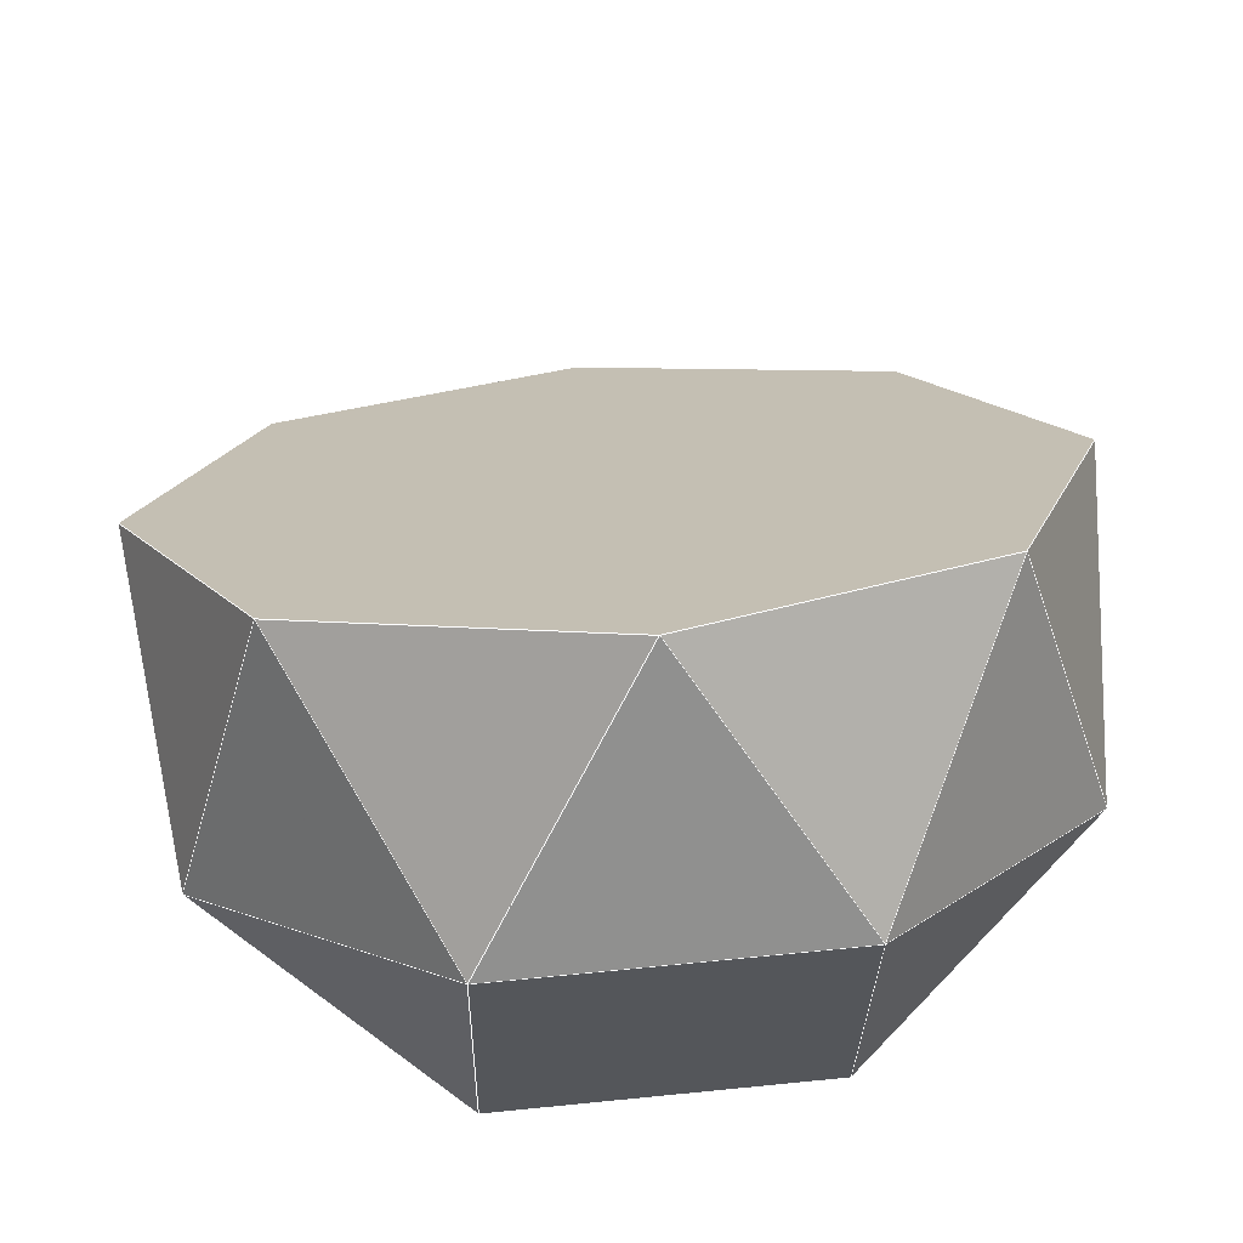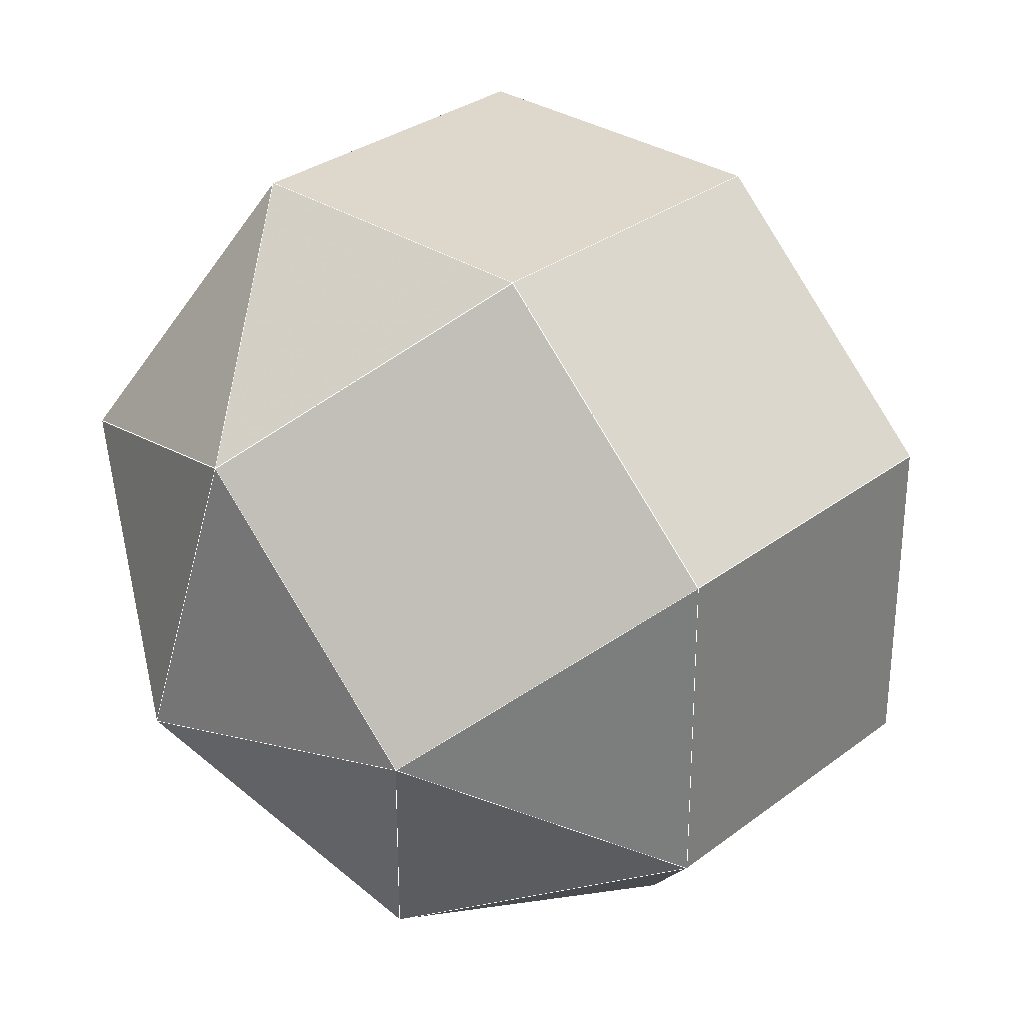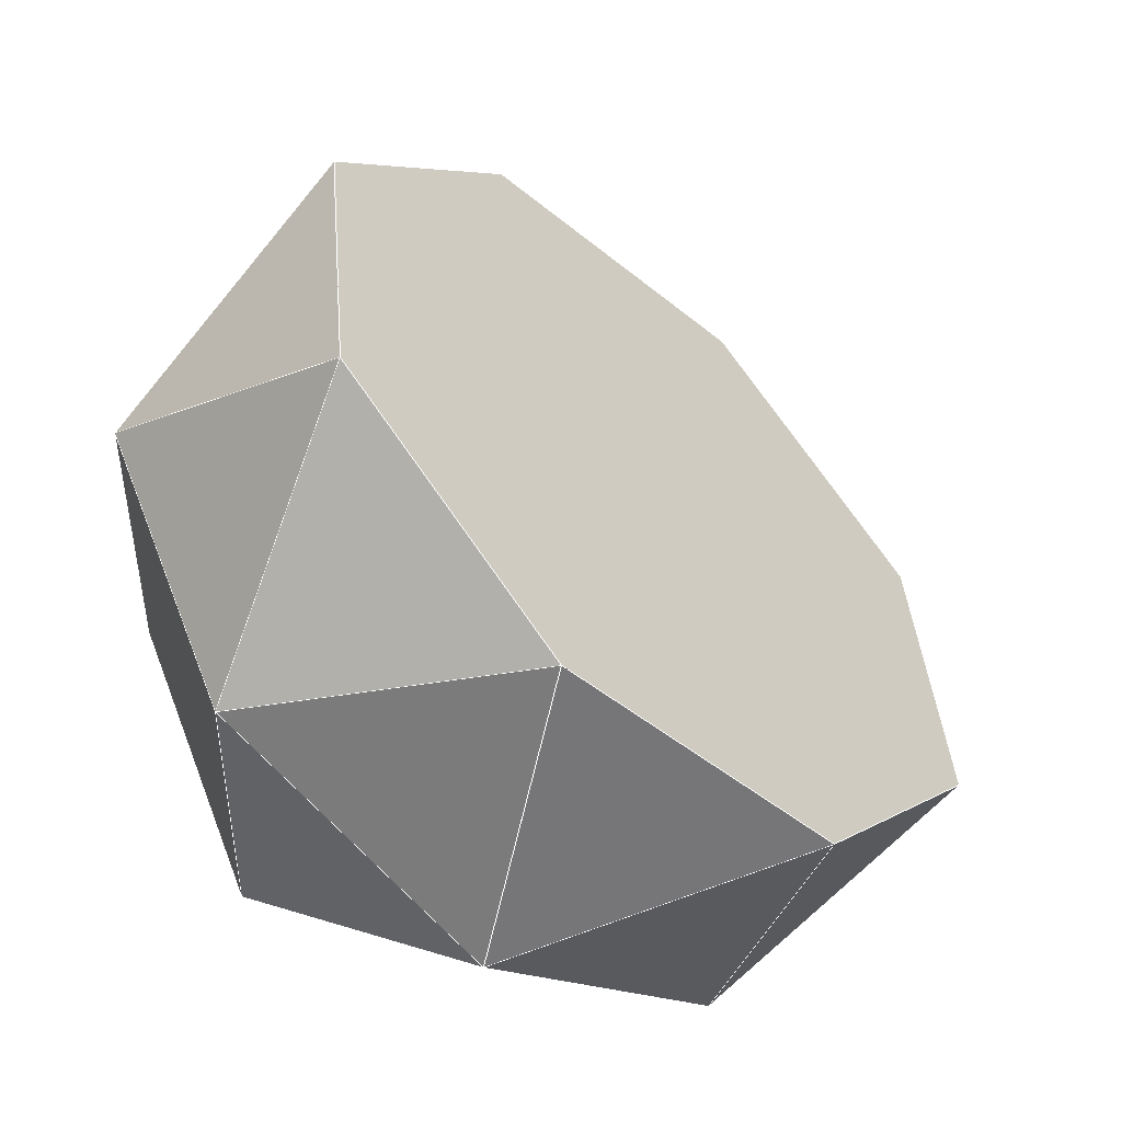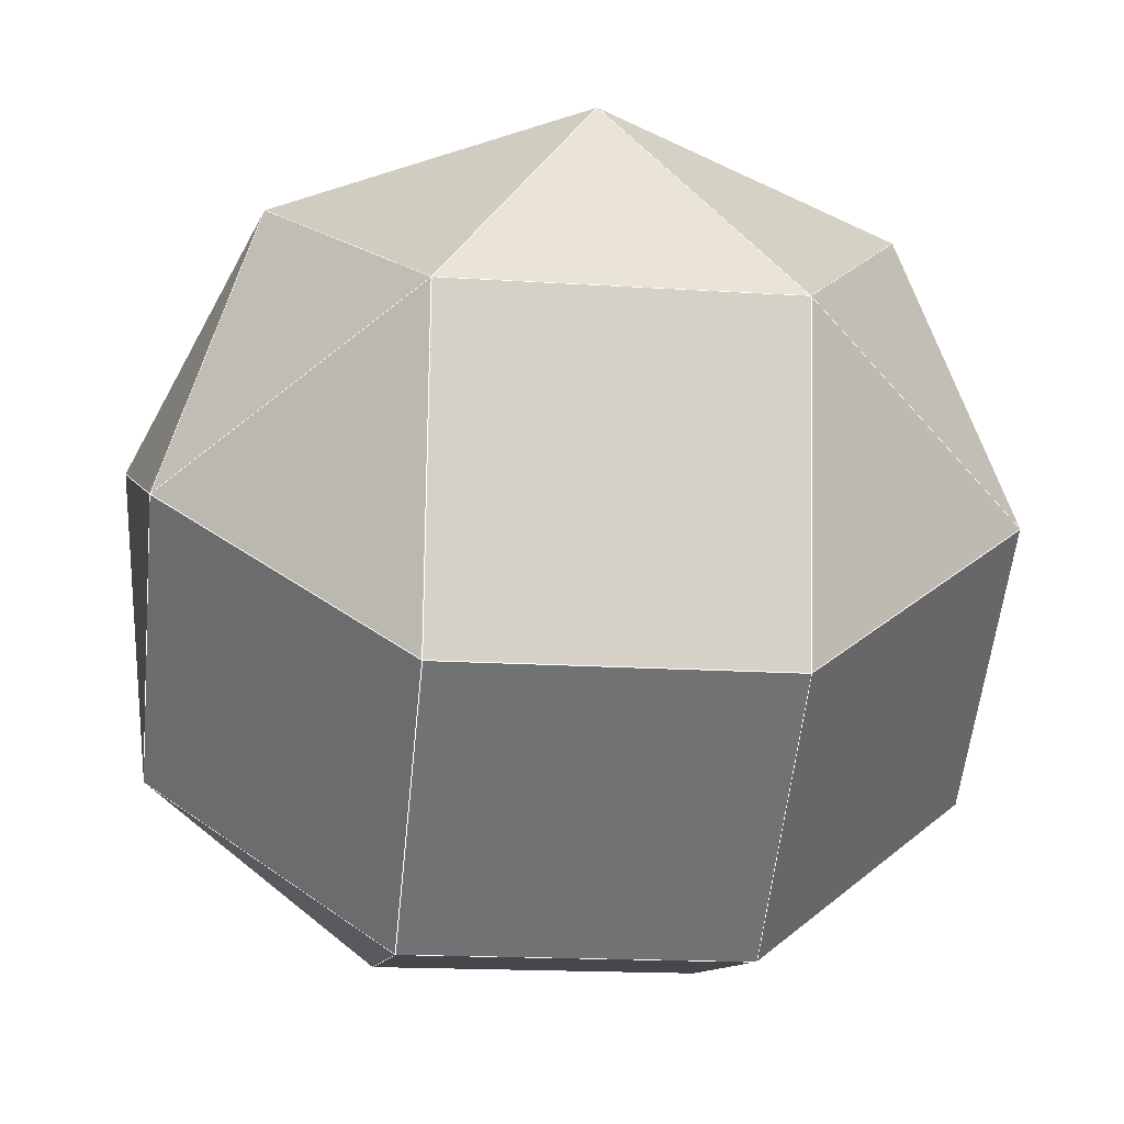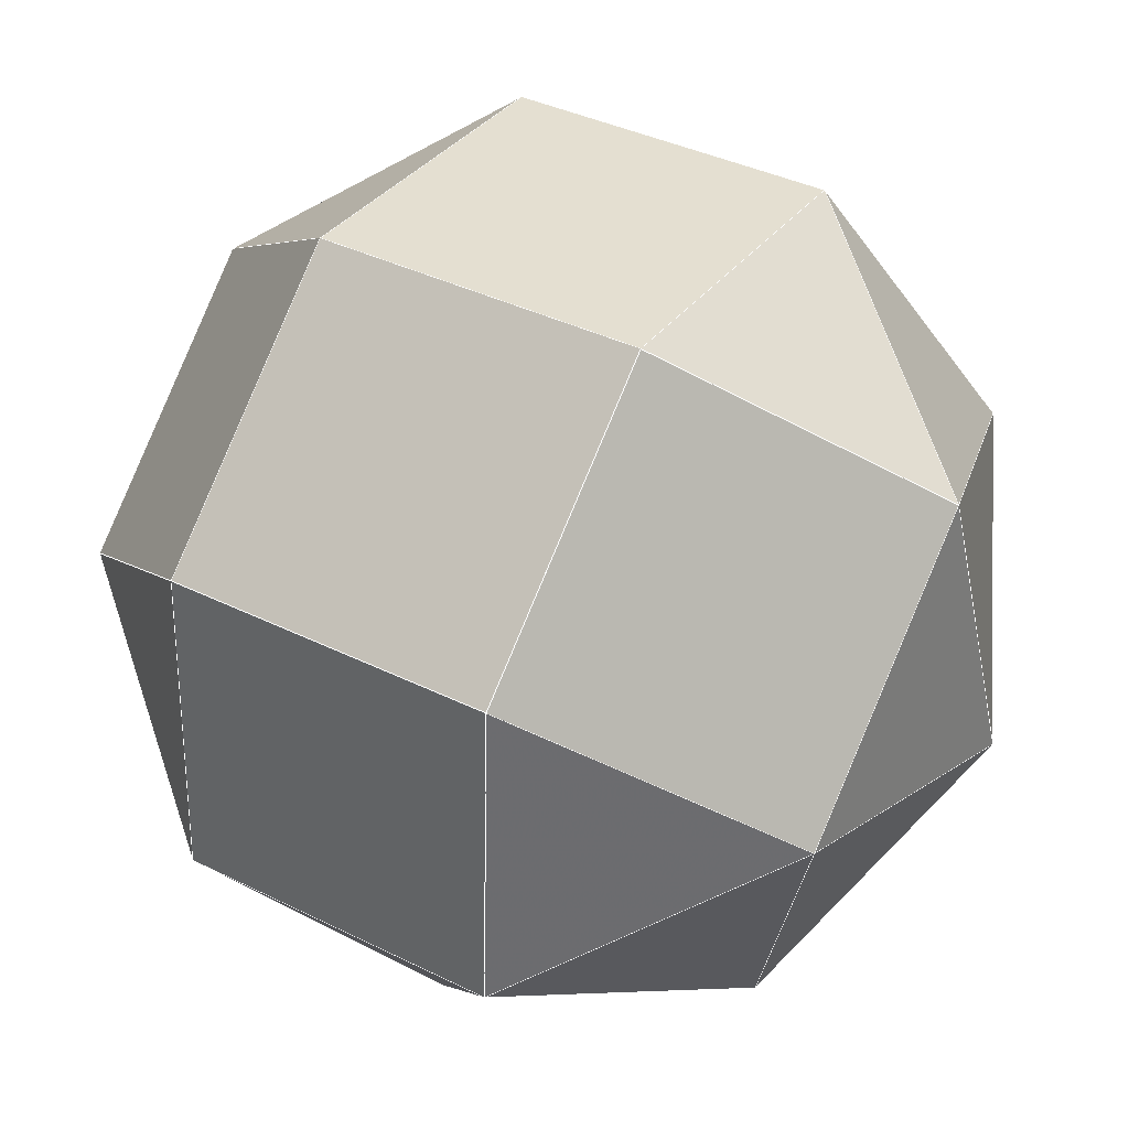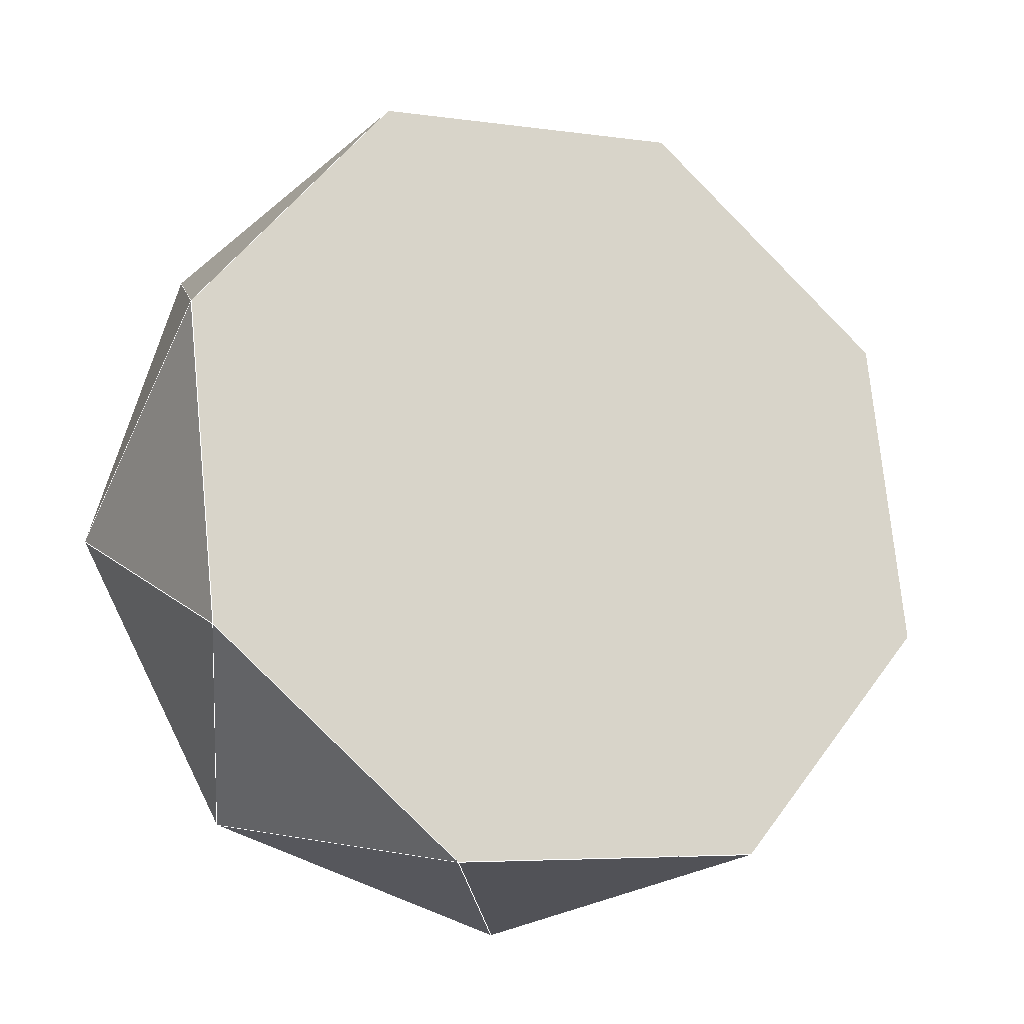
<metadata>
{"format":"obj","ext":"obj","renderer":"f3d","projection":"perspective","resolution":1024,"background":"white","views":[{"elev":64.4,"azim":174.7,"up":"+Z"},{"elev":32.8,"azim":132.4,"up":"+Y"},{"elev":53.5,"azim":-109.9,"up":"+Z"},{"elev":-9.2,"azim":173.4,"up":"+Z"},{"elev":36.9,"azim":-149.0,"up":"+Y"},{"elev":31.1,"azim":-36.9,"up":"+Z"}]}
</metadata>
<code>
o PolyhedronMesh
v -0.8322 0.3257 0.1356
v -0.894 -0.3359 0.2964
v -0.8172 -0.1486 -0.3566
v -0.8172 -0.1486 -0.3566
v -0.894 -0.3359 0.2964
v -0.6186 -0.7705 -0.1537
v -0.8172 -0.1486 -0.3566
v -0.6186 -0.7705 -0.1537
v -0.3233 -0.4774 -0.6962
v -0.3233 -0.4774 -0.6962
v -0.6186 -0.7705 -0.1537
v 0.01861 -0.9434 -0.3311
v -0.3233 -0.4774 -0.6962
v 0.01861 -0.9434 -0.3311
v 0.3602 -0.4681 -0.6843
v 0.3602 -0.4681 -0.6843
v 0.01861 -0.9434 -0.3311
v 0.6443 -0.7533 -0.1318
v 0.3602 -0.4681 -0.6843
v 0.6443 -0.7533 -0.1318
v 0.8329 -0.1261 -0.3279
v 0.8329 -0.1261 -0.3279
v 0.6443 -0.7533 -0.1318
v 0.892 -0.3116 0.3275
v 0.3506 0.2154 -0.6717
v 0.3602 -0.4681 -0.6843
v 0.8329 -0.1261 -0.3279
v 0.3356 0.6897 -0.1796
v 0.8179 0.3482 0.1642
v 0.3239 0.677 0.5039
v -0.3479 0.6804 -0.1915
v -0.3596 0.6676 0.492
v -0.8322 0.3257 0.1356
v -0.3329 0.2061 -0.6836
v -0.8172 -0.1486 -0.3566
v -0.3233 -0.4774 -0.6962
v 0.8329 -0.1261 -0.3279
v 0.892 -0.3116 0.3275
v 0.8179 0.3482 0.1642
v 0.892 -0.3116 0.3275
v 0.6166 0.1231 0.7776
v 0.8179 0.3482 0.1642
v 0.8179 0.3482 0.1642
v 0.6166 0.1231 0.7776
v 0.3239 0.677 0.5039
v 0.3239 0.677 0.5039
v 0.6166 0.1231 0.7776
v -0.02062 0.296 0.955
v 0.3239 0.677 0.5039
v -0.02062 0.296 0.955
v -0.3596 0.6676 0.492
v -0.3596 0.6676 0.492
v -0.02062 0.296 0.955
v -0.6463 0.1058 0.7557
v -0.3596 0.6676 0.492
v -0.6463 0.1058 0.7557
v -0.8322 0.3257 0.1356
v -0.8322 0.3257 0.1356
v -0.6463 0.1058 0.7557
v -0.894 -0.3359 0.2964
v -0.3329 0.2061 -0.6836
v 0.3506 0.2154 -0.6717
v 0.3356 0.6897 -0.1796
v -0.3479 0.6804 -0.1915
v 0.3506 0.2154 -0.6717
v -0.3329 0.2061 -0.6836
v -0.3233 -0.4774 -0.6962
v 0.3602 -0.4681 -0.6843
v 0.3356 0.6897 -0.1796
v 0.3506 0.2154 -0.6717
v 0.8329 -0.1261 -0.3279
v 0.8179 0.3482 0.1642
v -0.3479 0.6804 -0.1915
v 0.3356 0.6897 -0.1796
v 0.3239 0.677 0.5039
v -0.3596 0.6676 0.492
v -0.3329 0.2061 -0.6836
v -0.3479 0.6804 -0.1915
v -0.8322 0.3257 0.1356
v -0.8172 -0.1486 -0.3566
v 0.01861 -0.9434 -0.3311
v -0.6186 -0.7705 -0.1537
v -0.894 -0.3359 0.2964
v -0.6463 0.1058 0.7557
v -0.02062 0.296 0.955
v 0.6166 0.1231 0.7776
v 0.892 -0.3116 0.3275
v 0.6443 -0.7533 -0.1318
f 1 2 3
f 4 5 6
f 7 8 9
f 10 11 12
f 13 14 15
f 16 17 18
f 19 20 21
f 22 23 24
f 25 26 27
f 28 29 30
f 31 32 33
f 34 35 36
f 37 38 39
f 40 41 42
f 43 44 45
f 46 47 48
f 49 50 51
f 52 53 54
f 55 56 57
f 58 59 60
f 61 62 63
f 61 63 64
f 65 66 67
f 65 67 68
f 69 70 71
f 69 71 72
f 73 74 75
f 73 75 76
f 77 78 79
f 77 79 80
f 81 82 83
f 81 83 84
f 81 84 85
f 81 85 86
f 81 86 87
f 81 87 88
l 1 2
l 2 3
l 3 1
l 4 5
l 5 6
l 6 4
l 7 8
l 8 9
l 9 7
l 10 11
l 11 12
l 12 10
l 13 14
l 14 15
l 15 13
l 16 17
l 17 18
l 18 16
l 19 20
l 20 21
l 21 19
l 22 23
l 23 24
l 24 22
l 25 26
l 26 27
l 27 25
l 28 29
l 29 30
l 30 28
l 31 32
l 32 33
l 33 31
l 34 35
l 35 36
l 36 34
l 37 38
l 38 39
l 39 37
l 40 41
l 41 42
l 42 40
l 43 44
l 44 45
l 45 43
l 46 47
l 47 48
l 48 46
l 49 50
l 50 51
l 51 49
l 52 53
l 53 54
l 54 52
l 55 56
l 56 57
l 57 55
l 58 59
l 59 60
l 60 58
l 61 62
l 62 63
l 63 64
l 64 61
l 65 66
l 66 67
l 67 68
l 68 65
l 69 70
l 70 71
l 71 72
l 72 69
l 73 74
l 74 75
l 75 76
l 76 73
l 77 78
l 78 79
l 79 80
l 80 77
l 81 82
l 82 83
l 83 84
l 84 85
l 85 86
l 86 87
l 87 88
l 88 81

</code>
